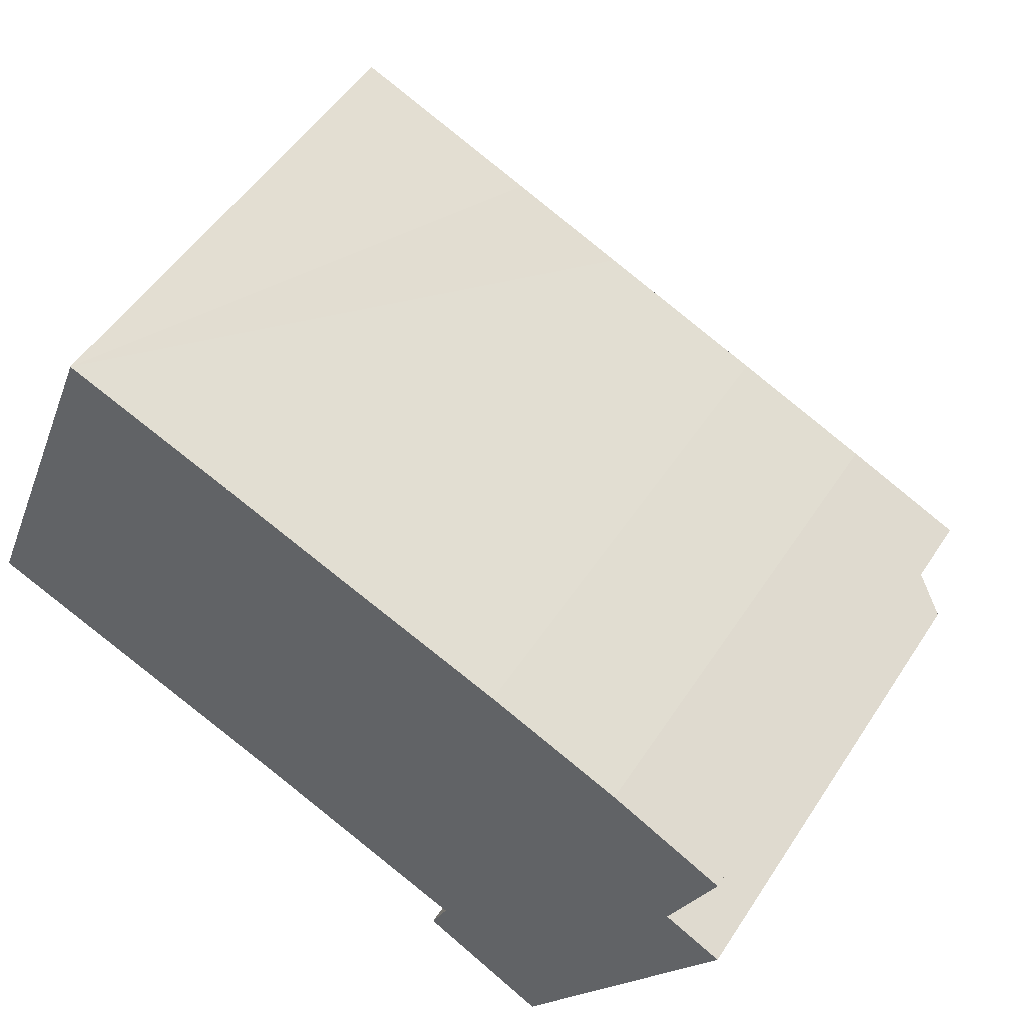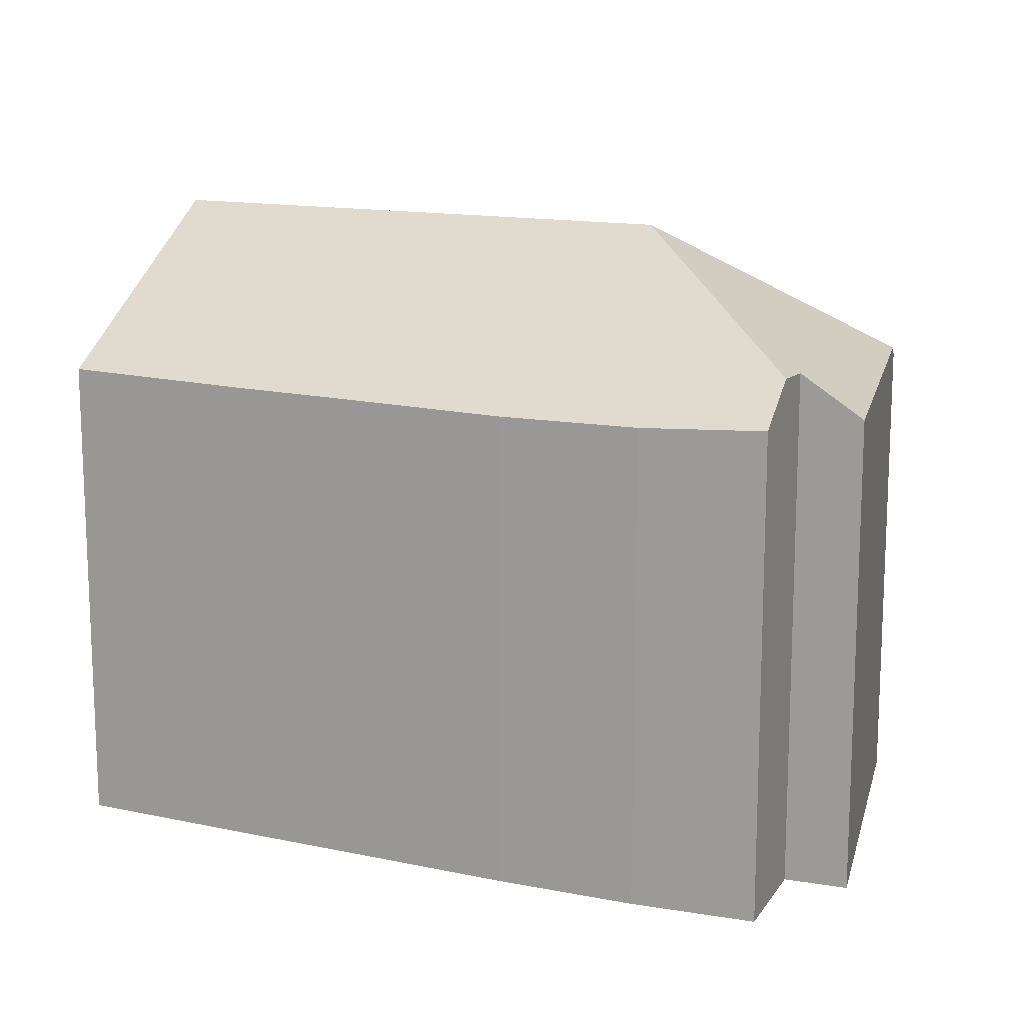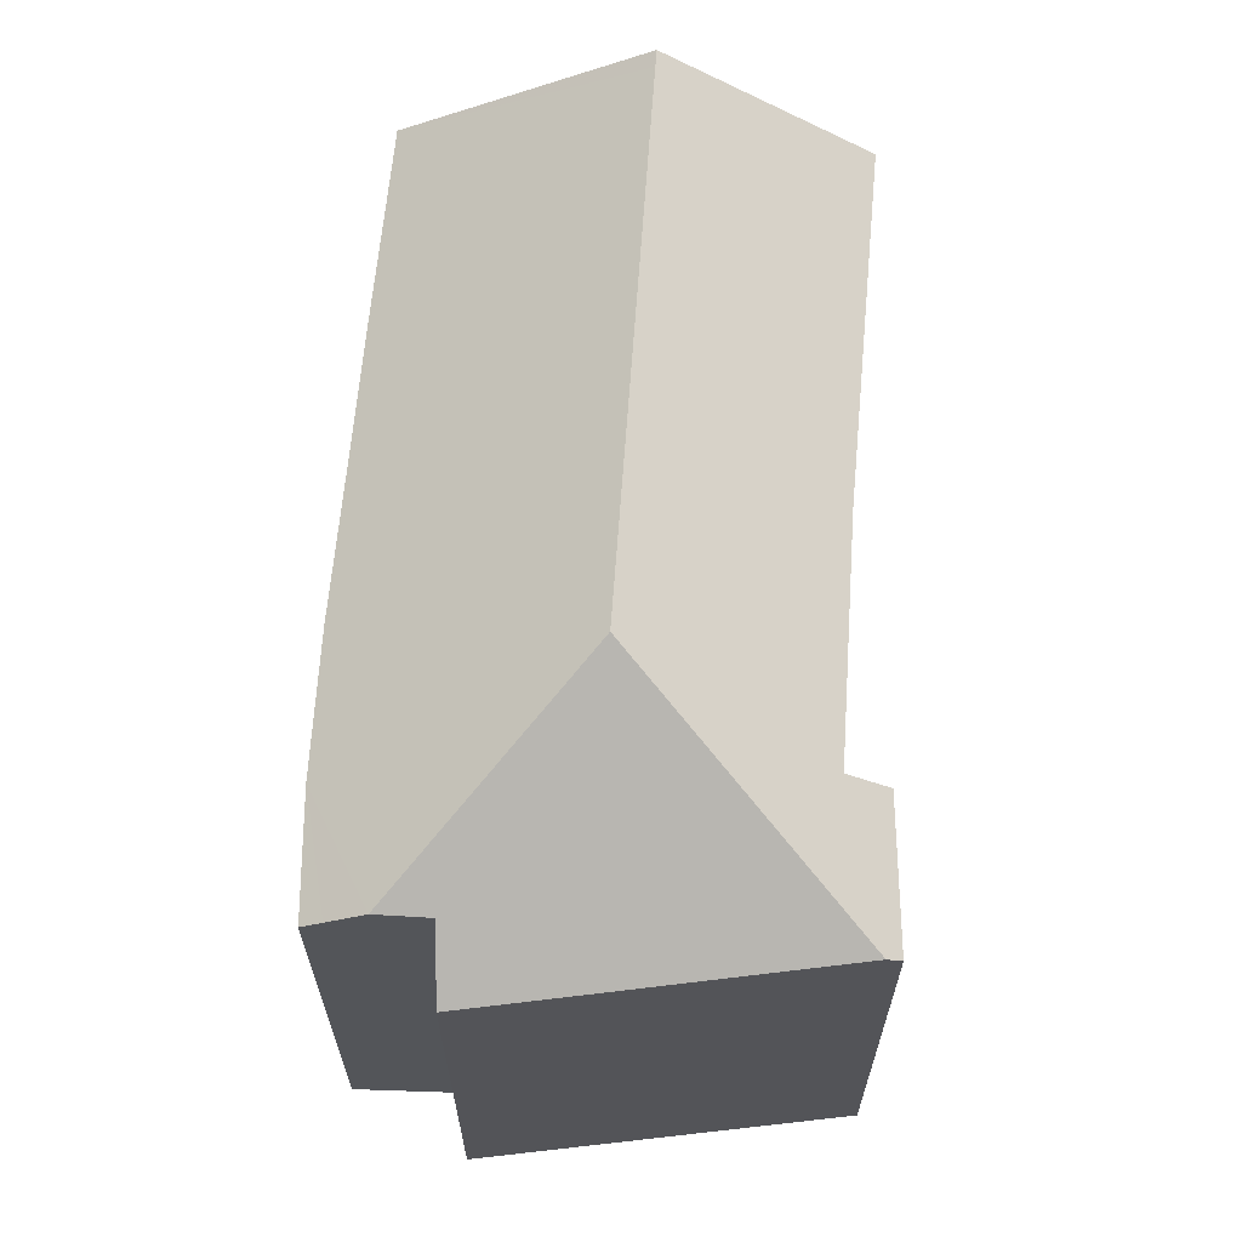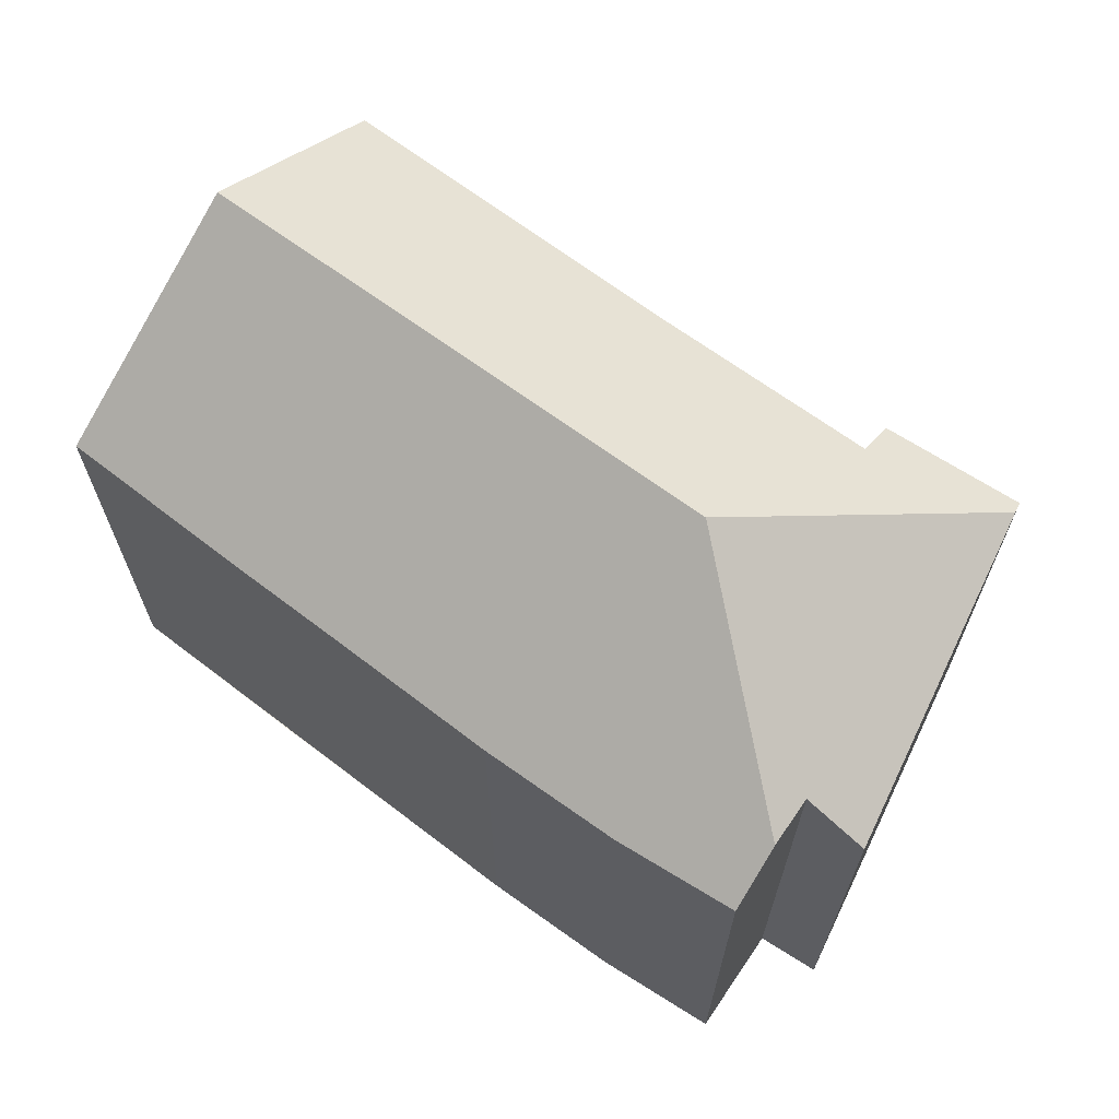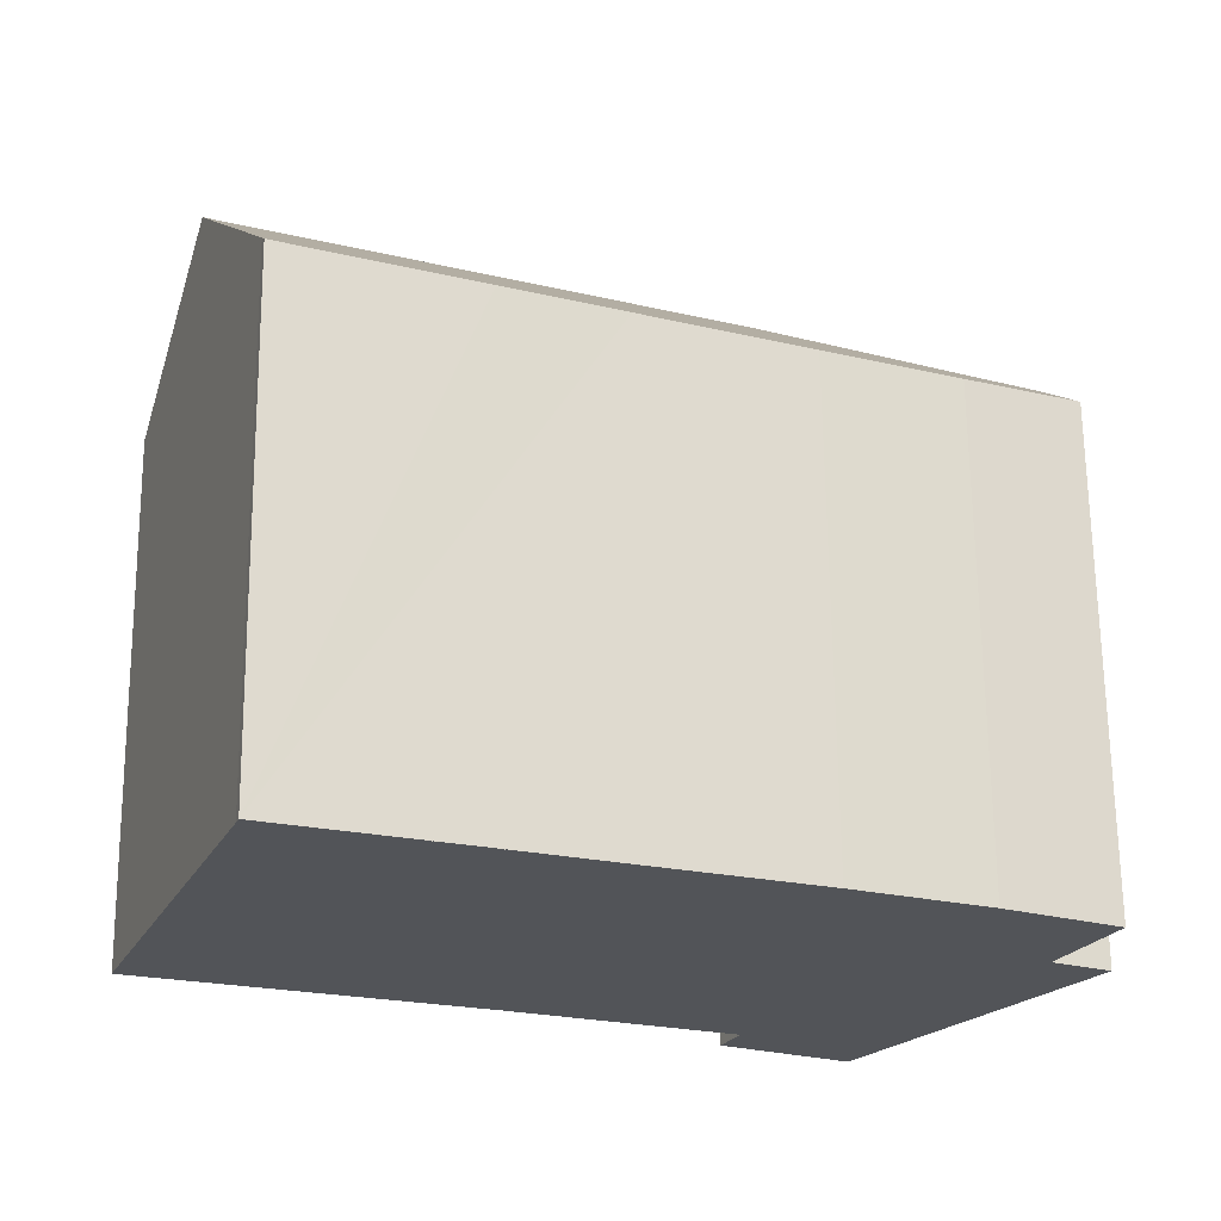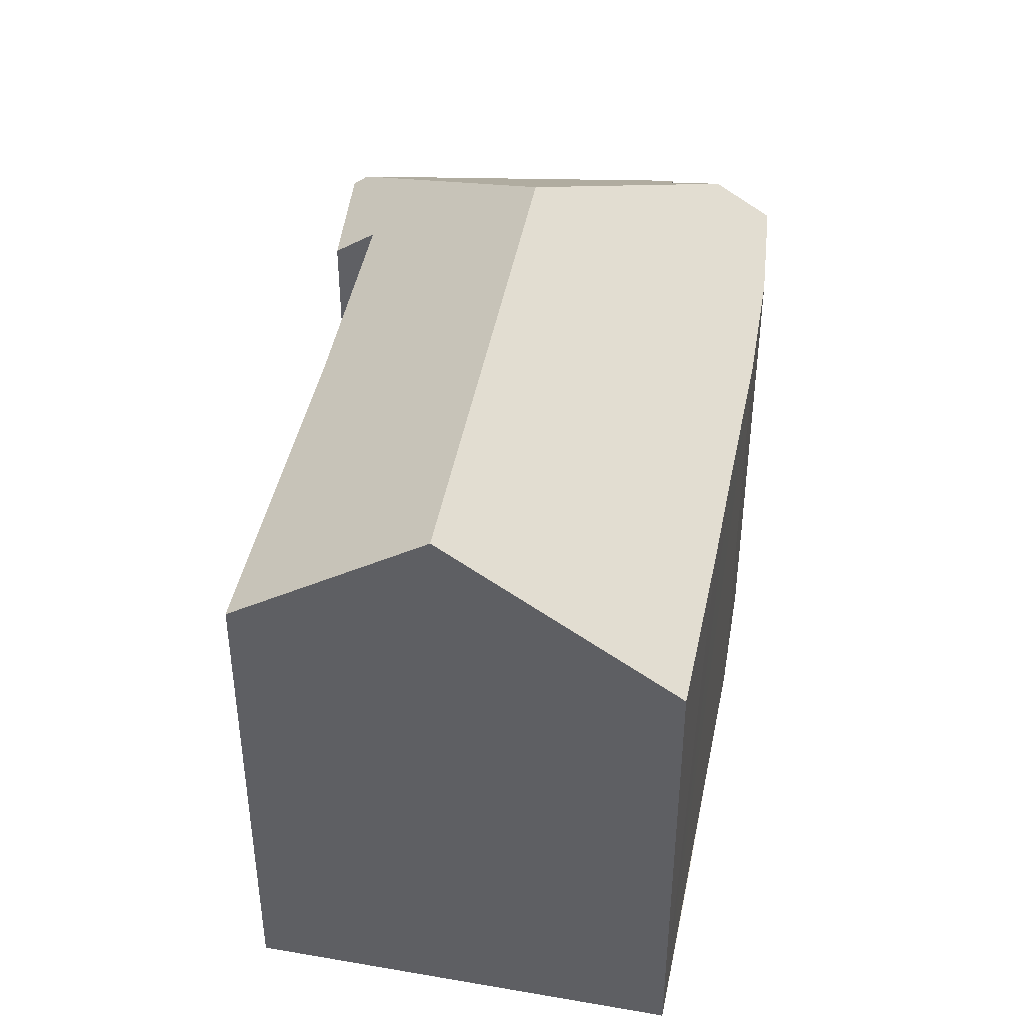
<metadata>
{"format":"obj","ext":"obj","renderer":"f3d","projection":"perspective","resolution":1024,"background":"white","views":[{"elev":51.1,"azim":32.1,"up":"+Z"},{"elev":14.3,"azim":46.9,"up":"+Y"},{"elev":65.5,"azim":117.0,"up":"+Y"},{"elev":68.1,"azim":59.2,"up":"+Y"},{"elev":66.7,"azim":-0.6,"up":"+Z"},{"elev":43.1,"azim":-56.9,"up":"+Y"}]}
</metadata>
<code>
v  17.21 19.22 -0.858
v  25.91 14.43 -0.691
v  20 14.67 -9.594
v  24.2 15.68 0.174
v  24.86 15.8 1.591
v  1.094 17.31 2.781
v  9.986 15.5 -3.987
v  0 15.36 9.402e-16
v  16.49 15.47 -6.78
v  15.98 14.65 -7.934
v  19.75 14.39 -9.966
v  2.645 19.22 5.301
v  2.166 19.22 5.504
v  4.496 15.06 11.42
v  4.636 14.81 11.78
v  4.728 14.64 12.03
v  6.382 14.61 11.38
v  10.19 14.54 9.878
v  13.55 14.5 8.523
v  18.36 14.43 6.604
v  22.27 14.46 4.898
v  25.34 15.05 2.621
v  25.61 14.64 3.194
v  4.728 -7.364e-16 12.03
v  18.36 -4.044e-16 6.604
v  6.382 -6.966e-16 11.38
v  13.55 -5.219e-16 8.523
v  10.19 -6.049e-16 9.878
v  22.27 -2.999e-16 4.898
v  25.61 -1.956e-16 3.194
v  24.2 -1.065e-17 0.174
v  25.91 4.231e-17 -0.691
v  25.34 -1.605e-16 2.621
v  24.86 -9.742e-17 1.591
v  19.75 6.102e-16 -9.966
v  20 5.875e-16 -9.594
v  15.98 4.858e-16 -7.934
v  9.986 2.441e-16 -3.987
v  16.49 4.152e-16 -6.78
v  0 0 0
v  4.636 -7.211e-16 11.78
v  1.094 -1.703e-16 2.781
v  2.166 -3.37e-16 5.504
v  4.496 -6.995e-16 11.42
g defaultobject
f 1 2 3
f 2 1 4
f 4 1 5
f 6 7 8
f 7 6 9
f 10 3 11
f 3 10 9
f 3 9 1
f 1 9 6
f 1 6 12
f 12 6 13
f 14 12 13
f 12 14 15
f 12 15 16
f 12 16 17
f 12 17 1
f 1 17 18
f 1 18 19
f 1 19 20
f 1 20 21
f 1 21 5
f 5 21 22
f 22 21 23
f 24 17 16
f 17 24 18
f 18 24 19
f 19 24 20
f 20 24 25
f 25 24 26
f 25 26 27
f 27 26 28
f 29 20 25
f 29 21 20
f 21 30 23
f 30 21 29
f 31 2 4
f 2 31 32
f 22 4 5
f 4 22 31
f 31 22 23
f 31 23 33
f 33 23 30
f 31 33 34
f 32 3 2
f 3 32 11
f 11 32 35
f 35 32 36
f 11 37 10
f 37 11 35
f 9 38 7
f 38 9 39
f 38 8 7
f 8 38 40
f 10 39 9
f 39 10 37
f 41 16 15
f 16 41 24
f 6 14 13
f 14 6 8
f 14 8 40
f 14 40 15
f 15 40 41
f 41 40 42
f 41 42 43
f 41 43 44
f 36 37 35
f 37 36 32
f 37 32 39
f 39 32 38
f 38 32 40
f 40 32 31
f 40 31 34
f 40 34 33
f 40 33 42
f 42 33 30
f 42 30 29
f 42 29 25
f 42 25 43
f 43 25 27
f 43 27 44
f 44 27 28
f 44 28 26
f 44 26 41
f 41 26 24

</code>
